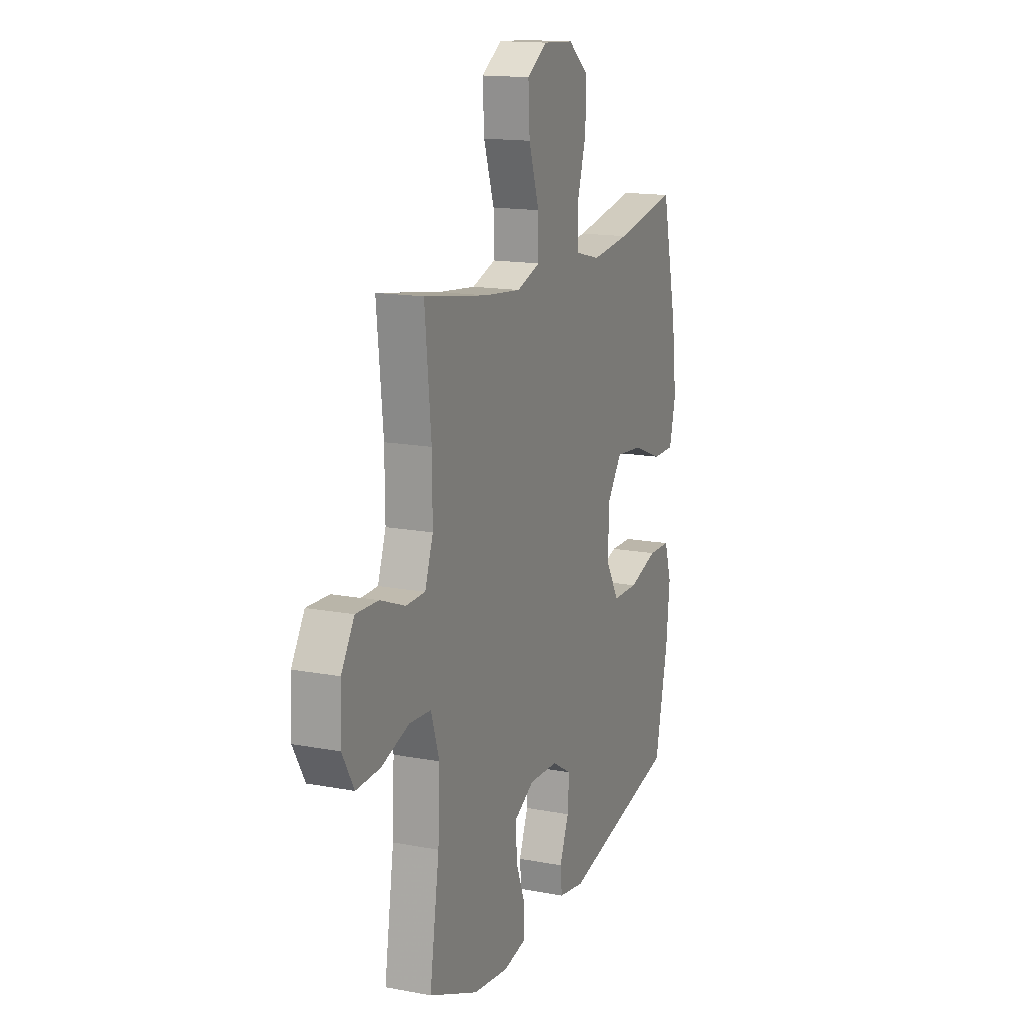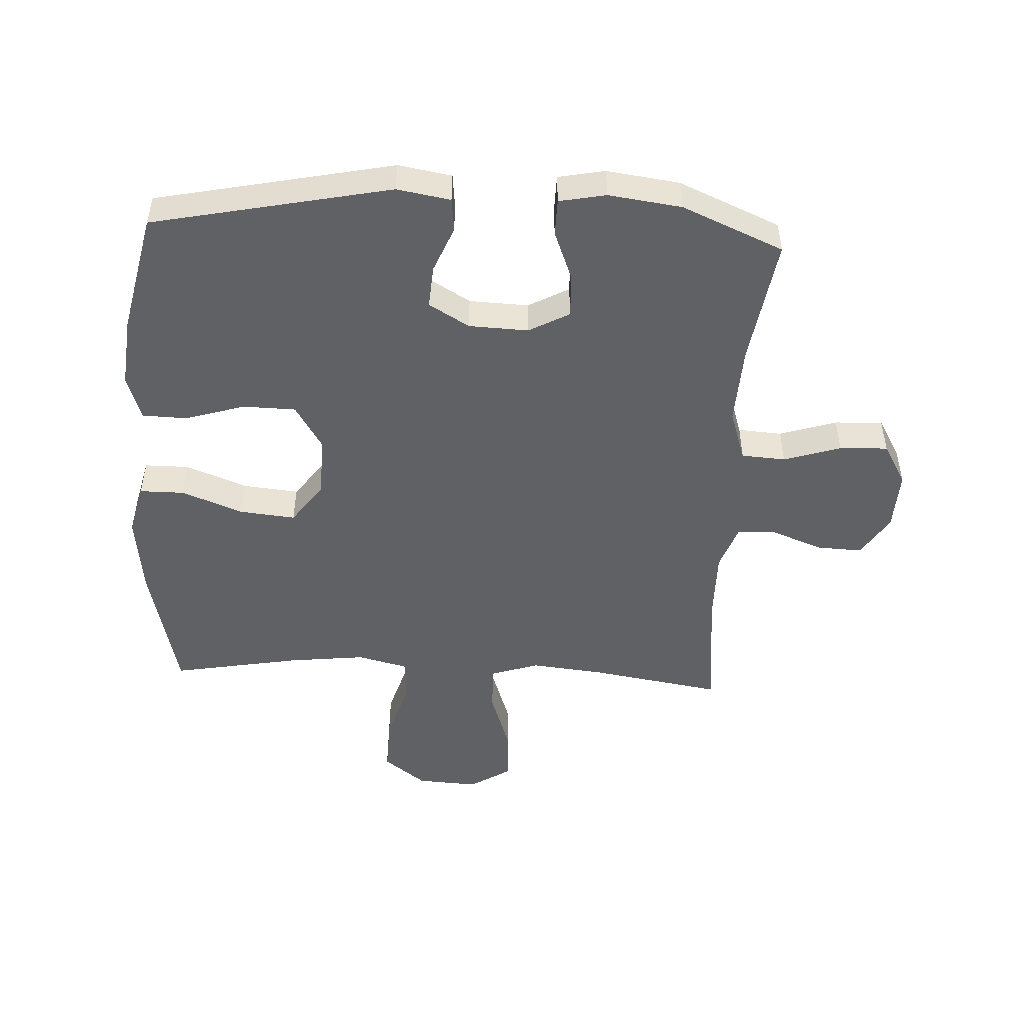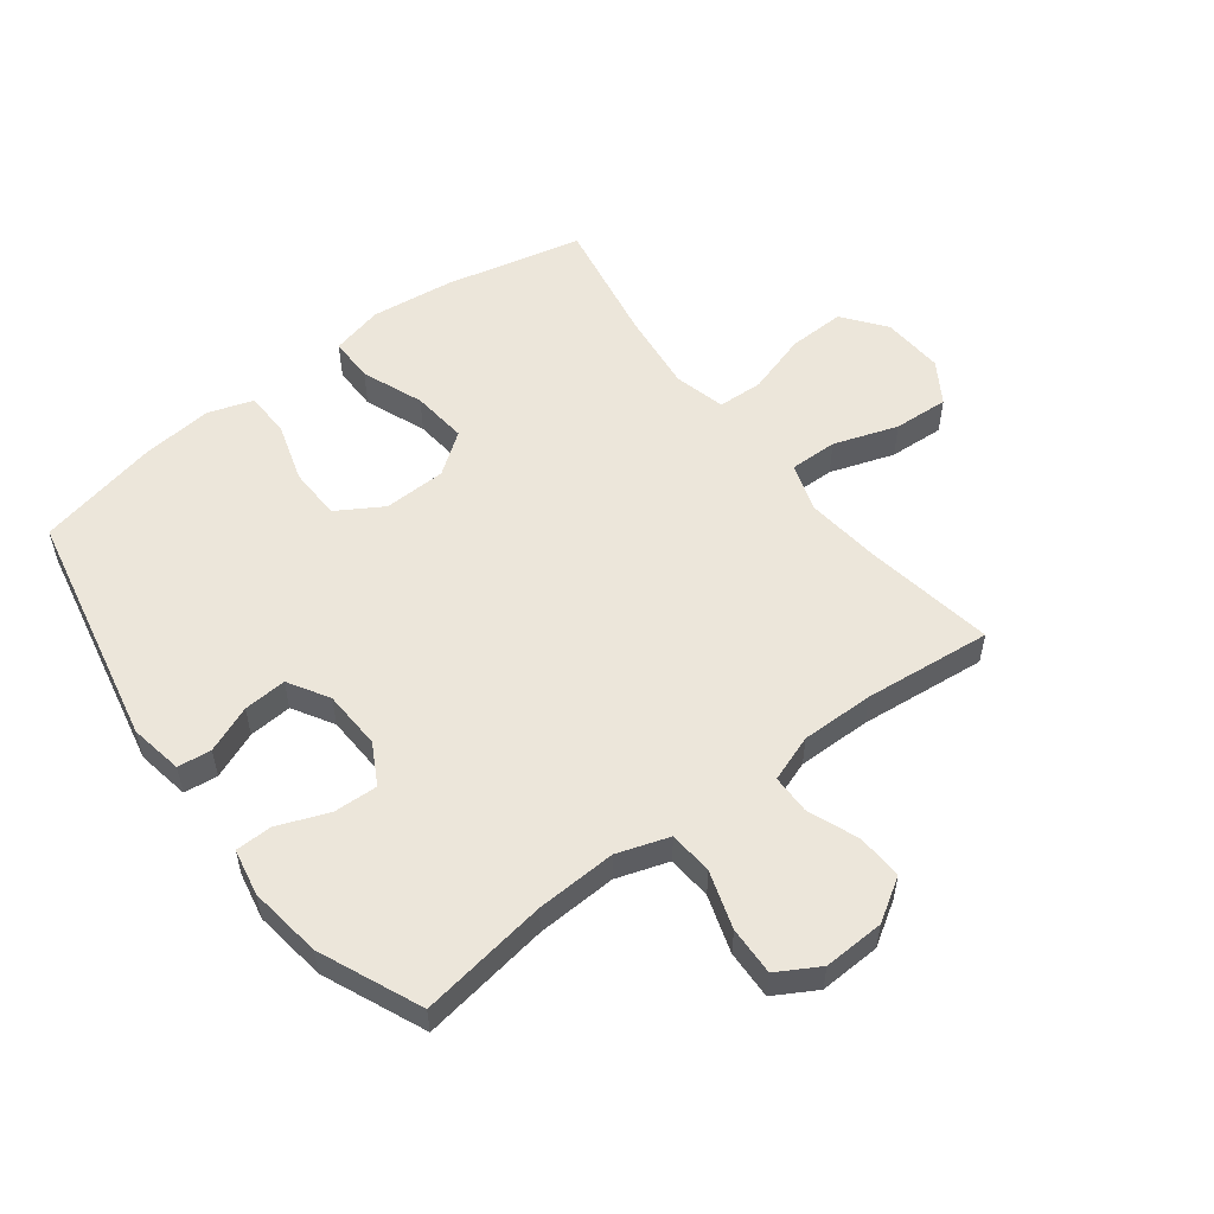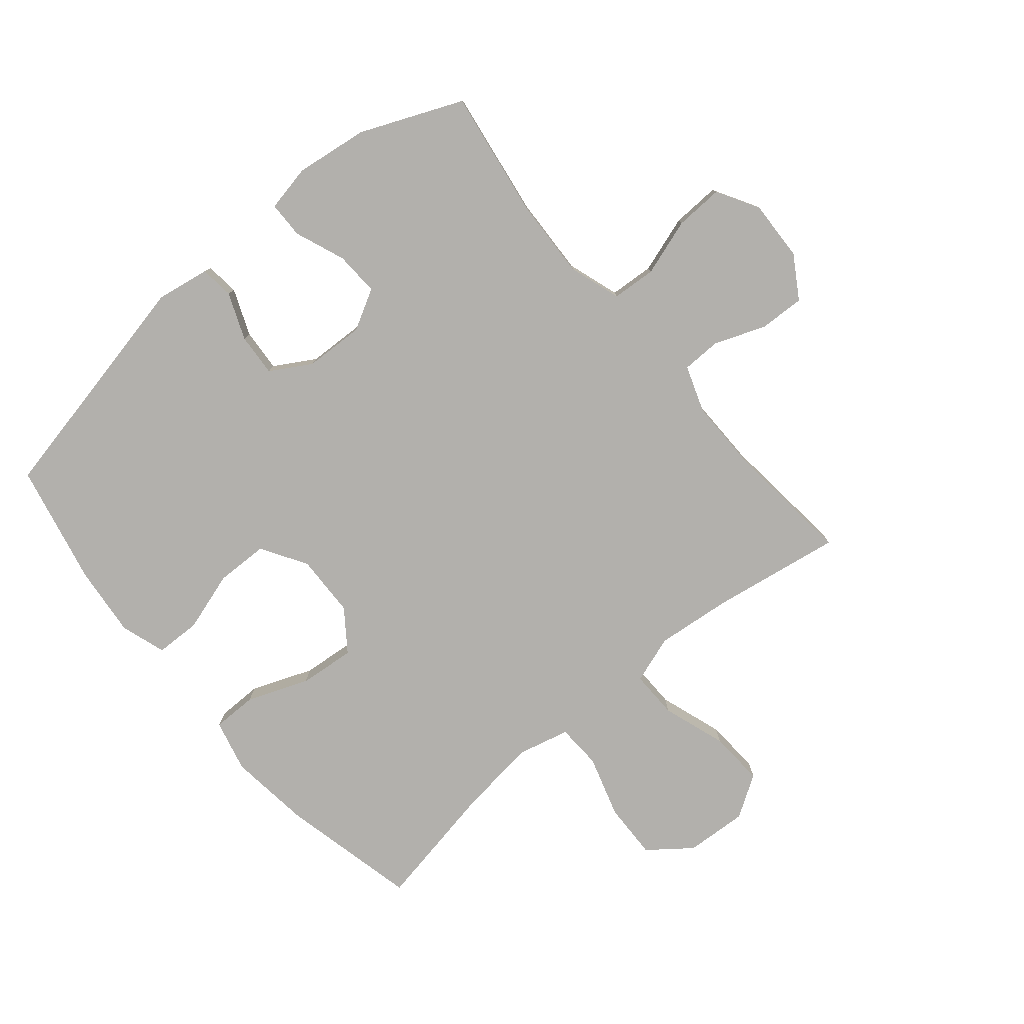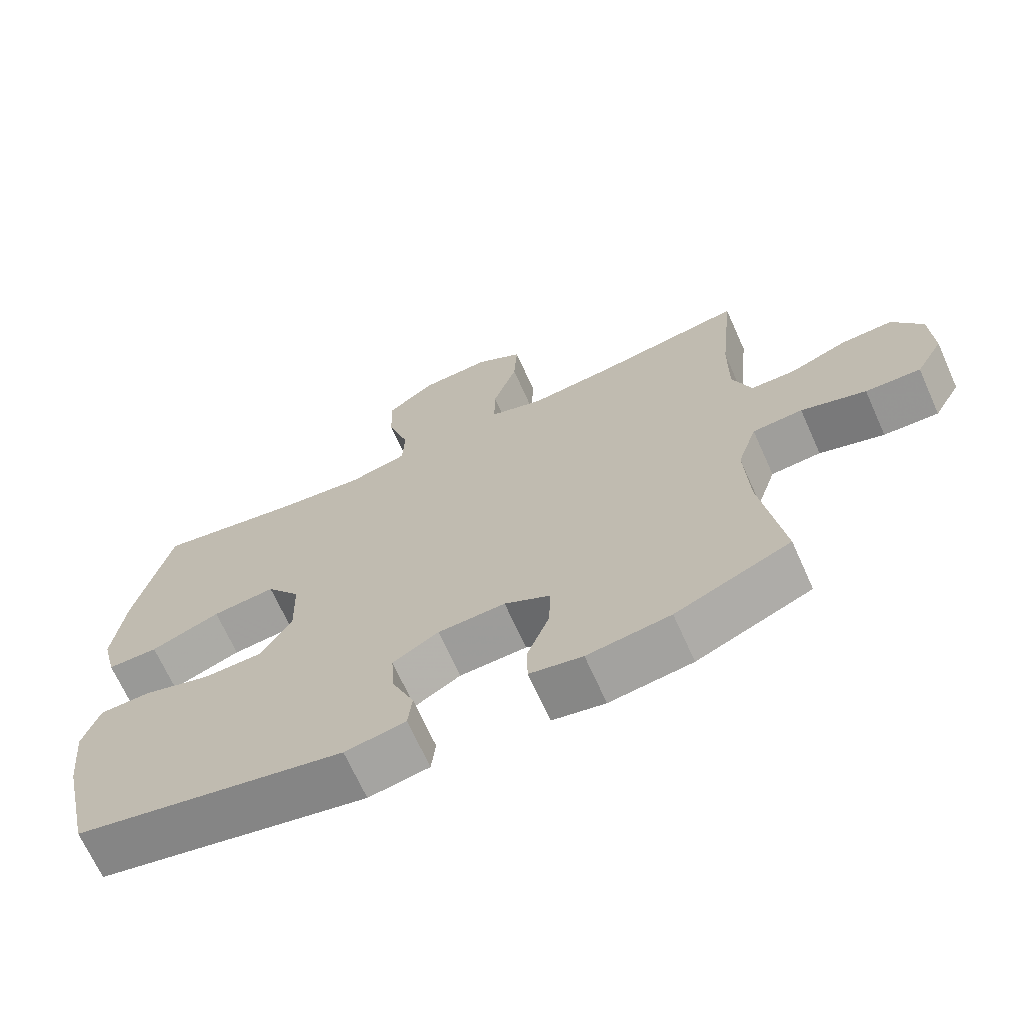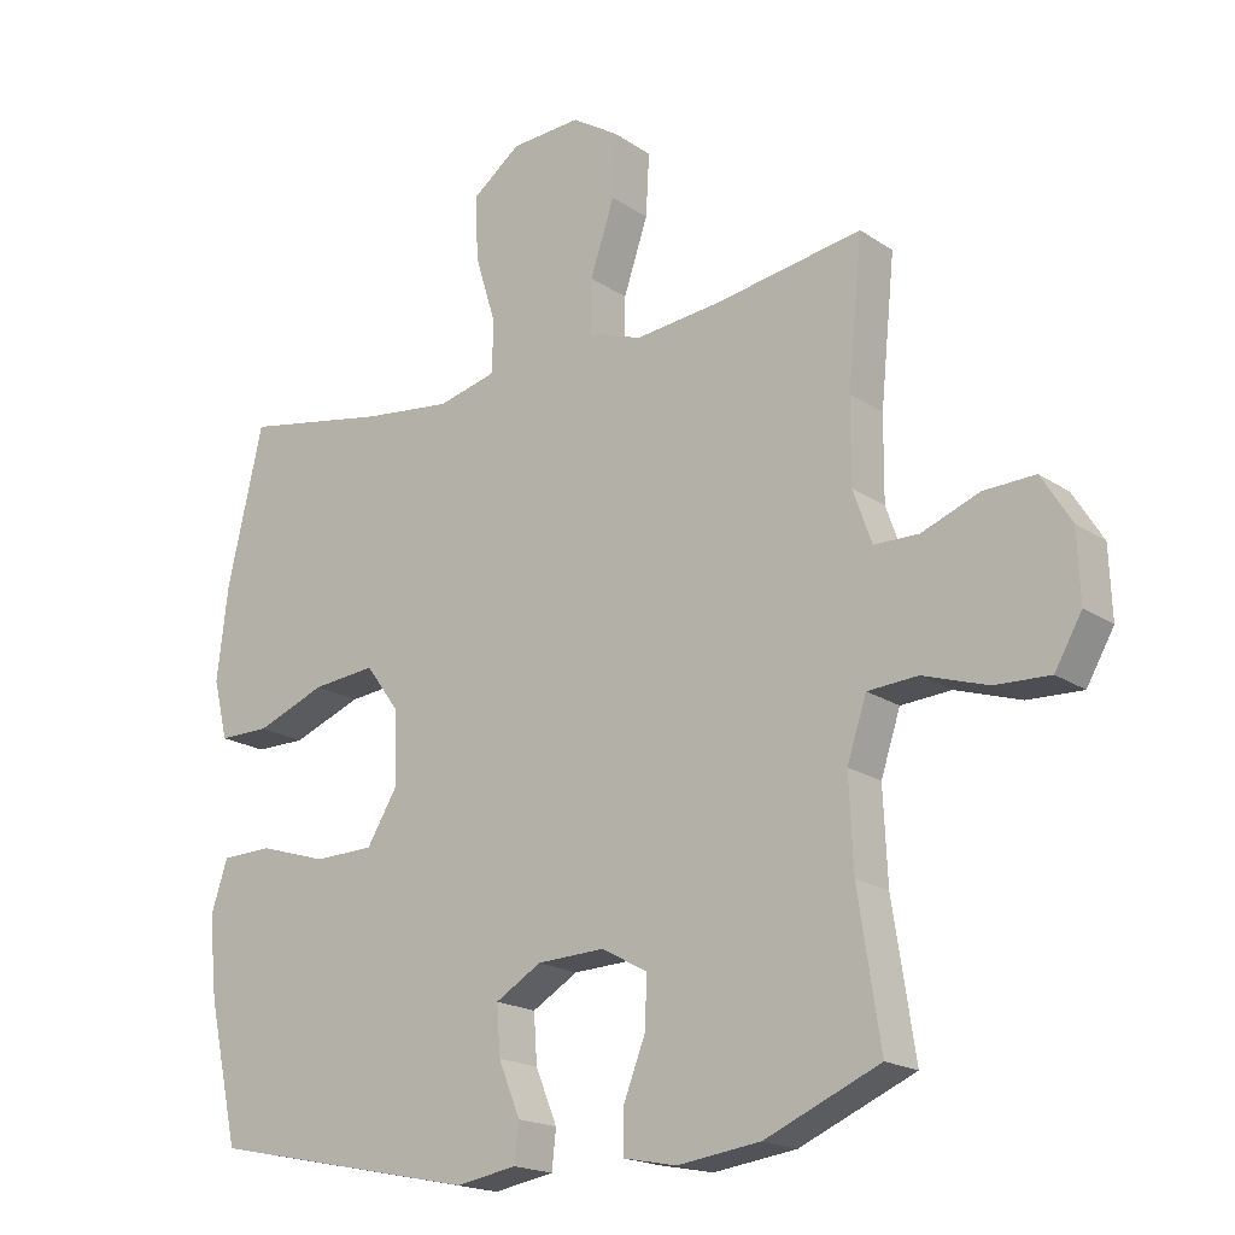
<metadata>
{"format":"obj","ext":"obj","renderer":"f3d","projection":"perspective","resolution":1024,"background":"white","views":[{"elev":15.4,"azim":-68.2,"up":"+Z"},{"elev":-48.8,"azim":177.1,"up":"+Y"},{"elev":54.5,"azim":-127.3,"up":"+Y"},{"elev":-78.8,"azim":-139.9,"up":"+Y"},{"elev":-68.8,"azim":-155.8,"up":"+Z"},{"elev":-18.7,"azim":-141.8,"up":"+Z"}]}
</metadata>
<code>
v 0.5 0.07 -0.5
v 0.112 0.07 -0.581
v 0.025 0.07 -0.566
v 0.019 0.07 -0.511
v 0.05 0.07 -0.435
v 0.055 0.07 -0.365
v -0.011 0.07 -0.326
v -0.108 0.07 -0.322
v -0.174 0.07 -0.358
v -0.171 0.07 -0.43
v -0.139 0.07 -0.512
v -0.14 0.07 -0.572
v -0.216 0.07 -0.587
v -0.335 0.07 -0.571
v -0.5 0.07 -0.5
v -0.468 0.07 -0.291
v -0.462 0.07 -0.161
v -0.49 0.07 -0.076
v -0.562 0.07 -0.071
v -0.655 0.07 -0.101
v -0.734 0.07 -0.104
v -0.773 0.07 -0.036
v -0.769 0.07 0.063
v -0.726 0.07 0.132
v -0.652 0.07 0.129
v -0.569 0.07 0.097
v -0.505 0.07 0.098
v -0.478 0.07 0.174
v -0.479 0.07 0.293
v -0.5 0.07 0.5
v -0.287 0.07 0.465
v -0.165 0.07 0.452
v -0.087 0.07 0.478
v -0.088 0.07 0.556
v -0.123 0.07 0.66
v -0.128 0.07 0.75
v -0.06 0.07 0.793
v 0.041 0.07 0.787
v 0.11 0.07 0.734
v 0.107 0.07 0.642
v 0.076 0.07 0.541
v 0.079 0.07 0.468
v 0.163 0.07 0.447
v 0.291 0.07 0.462
v 0.5 0.07 0.5
v 0.551 0.07 0.277
v 0.567 0.07 0.142
v 0.546 0.07 0.057
v 0.473 0.07 0.057
v 0.373 0.07 0.096
v 0.282 0.07 0.105
v 0.233 0.07 0.038
v 0.23 0.07 -0.064
v 0.275 0.07 -0.138
v 0.361 0.07 -0.14
v 0.458 0.07 -0.11
v 0.532 0.07 -0.112
v 0.556 0.07 -0.186
v 0.544 0.07 -0.302
v 0.5 0 -0.5
v 0.112 0 -0.581
v 0.025 0 -0.566
v 0.019 0 -0.511
v 0.05 0 -0.435
v 0.055 0 -0.365
v -0.011 0 -0.326
v -0.108 0 -0.322
v -0.174 0 -0.358
v -0.171 0 -0.43
v -0.139 0 -0.512
v -0.14 0 -0.572
v -0.216 0 -0.587
v -0.335 0 -0.571
v -0.5 0 -0.5
v -0.468 0 -0.291
v -0.462 0 -0.161
v -0.49 0 -0.076
v -0.562 0 -0.071
v -0.655 0 -0.101
v -0.734 0 -0.104
v -0.773 0 -0.036
v -0.769 0 0.063
v -0.726 0 0.132
v -0.652 0 0.129
v -0.569 0 0.097
v -0.505 0 0.098
v -0.478 0 0.174
v -0.479 0 0.293
v -0.5 0 0.5
v -0.287 0 0.465
v -0.165 0 0.452
v -0.087 0 0.478
v -0.088 0 0.556
v -0.123 0 0.66
v -0.128 0 0.75
v -0.06 0 0.793
v 0.041 0 0.787
v 0.11 0 0.734
v 0.107 0 0.642
v 0.076 0 0.541
v 0.079 0 0.468
v 0.163 0 0.447
v 0.291 0 0.462
v 0.5 0 0.5
v 0.551 0 0.277
v 0.567 0 0.142
v 0.546 0 0.057
v 0.473 0 0.057
v 0.373 0 0.096
v 0.282 0 0.105
v 0.233 0 0.038
v 0.23 0 -0.064
v 0.275 0 -0.138
v 0.361 0 -0.14
v 0.458 0 -0.11
v 0.532 0 -0.112
v 0.556 0 -0.186
v 0.544 0 -0.302
f 3 4 5
f 2 3 5
f 1 2 5
f 59 1 5
f 58 59 5
f 57 58 5
f 56 57 5
f 55 56 5
f 54 55 5 6
f 53 54 6 7
f 52 53 7 8
f 51 52 8 9
f 48 49 50
f 47 48 50
f 46 47 50
f 45 46 50
f 44 45 50
f 43 44 50 51
f 42 43 51 9
f 39 40 41
f 38 39 41
f 37 38 41
f 36 37 41
f 35 36 41
f 34 35 41
f 33 34 41 42
f 32 33 42 9
f 29 30 31
f 31 32 9
f 29 31 9
f 28 29 9
f 24 25 26
f 23 24 26
f 22 23 26
f 21 22 26
f 20 21 26
f 19 20 26
f 18 19 26 27
f 28 9 10
f 27 28 10
f 18 27 10
f 17 18 10
f 14 15 16
f 14 16 17
f 13 14 17
f 12 13 17
f 11 12 17
f 10 11 17
f 64 63 62
f 64 62 61
f 64 61 60
f 64 60 118
f 64 118 117
f 64 117 116
f 64 116 115
f 64 115 114
f 65 64 114 113
f 66 65 113 112
f 67 66 112 111
f 68 67 111 110
f 109 108 107
f 109 107 106
f 109 106 105
f 109 105 104
f 109 104 103
f 110 109 103 102
f 68 110 102 101
f 100 99 98
f 100 98 97
f 100 97 96
f 100 96 95
f 100 95 94
f 100 94 93
f 101 100 93 92
f 68 101 92 91
f 90 89 88
f 68 91 90
f 68 90 88
f 68 88 87
f 85 84 83
f 85 83 82
f 85 82 81
f 85 81 80
f 85 80 79
f 85 79 78
f 86 85 78 77
f 69 68 87
f 69 87 86
f 69 86 77
f 69 77 76
f 75 74 73
f 76 75 73
f 76 73 72
f 76 72 71
f 76 71 70
f 76 70 69
f 1 60 61 2
f 2 61 62 3
f 3 62 63 4
f 4 63 64 5
f 5 64 65 6
f 6 65 66 7
f 7 66 67 8
f 8 67 68 9
f 9 68 69 10
f 10 69 70 11
f 11 70 71 12
f 12 71 72 13
f 13 72 73 14
f 14 73 74 15
f 15 74 75 16
f 16 75 76 17
f 17 76 77 18
f 18 77 78 19
f 19 78 79 20
f 20 79 80 21
f 21 80 81 22
f 22 81 82 23
f 23 82 83 24
f 24 83 84 25
f 25 84 85 26
f 26 85 86 27
f 27 86 87 28
f 28 87 88 29
f 29 88 89 30
f 30 89 90 31
f 31 90 91 32
f 32 91 92 33
f 33 92 93 34
f 34 93 94 35
f 35 94 95 36
f 36 95 96 37
f 37 96 97 38
f 38 97 98 39
f 39 98 99 40
f 40 99 100 41
f 41 100 101 42
f 42 101 102 43
f 43 102 103 44
f 44 103 104 45
f 45 104 105 46
f 46 105 106 47
f 47 106 107 48
f 48 107 108 49
f 49 108 109 50
f 50 109 110 51
f 51 110 111 52
f 52 111 112 53
f 53 112 113 54
f 54 113 114 55
f 55 114 115 56
f 56 115 116 57
f 57 116 117 58
f 58 117 118 59
f 59 118 60 1

</code>
